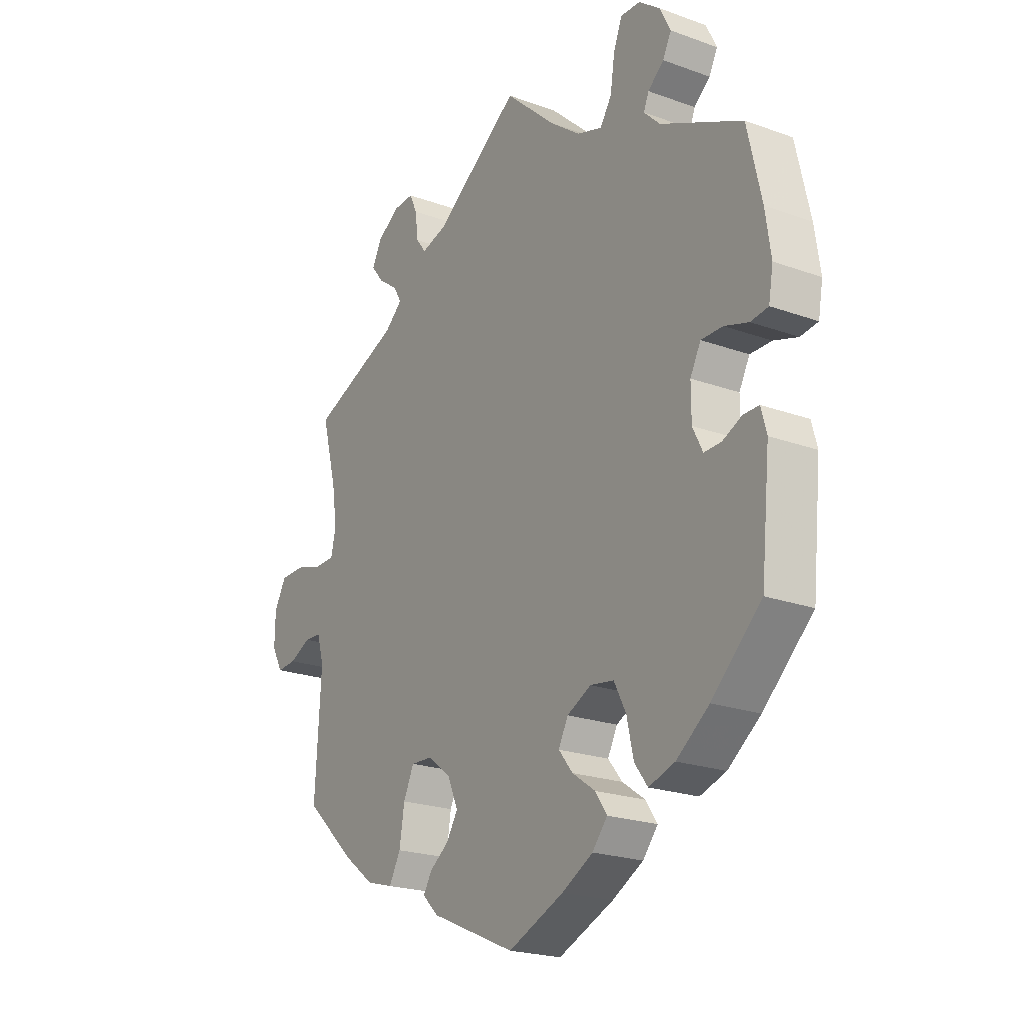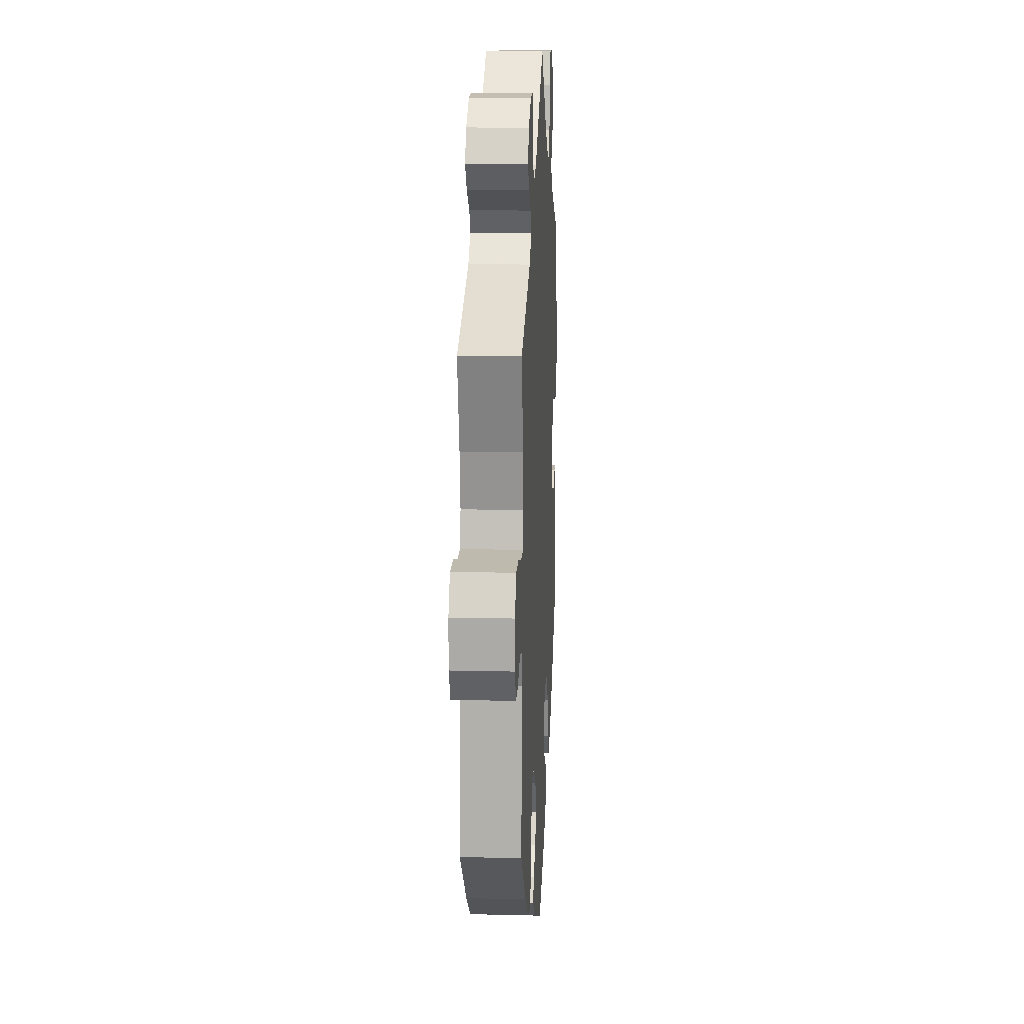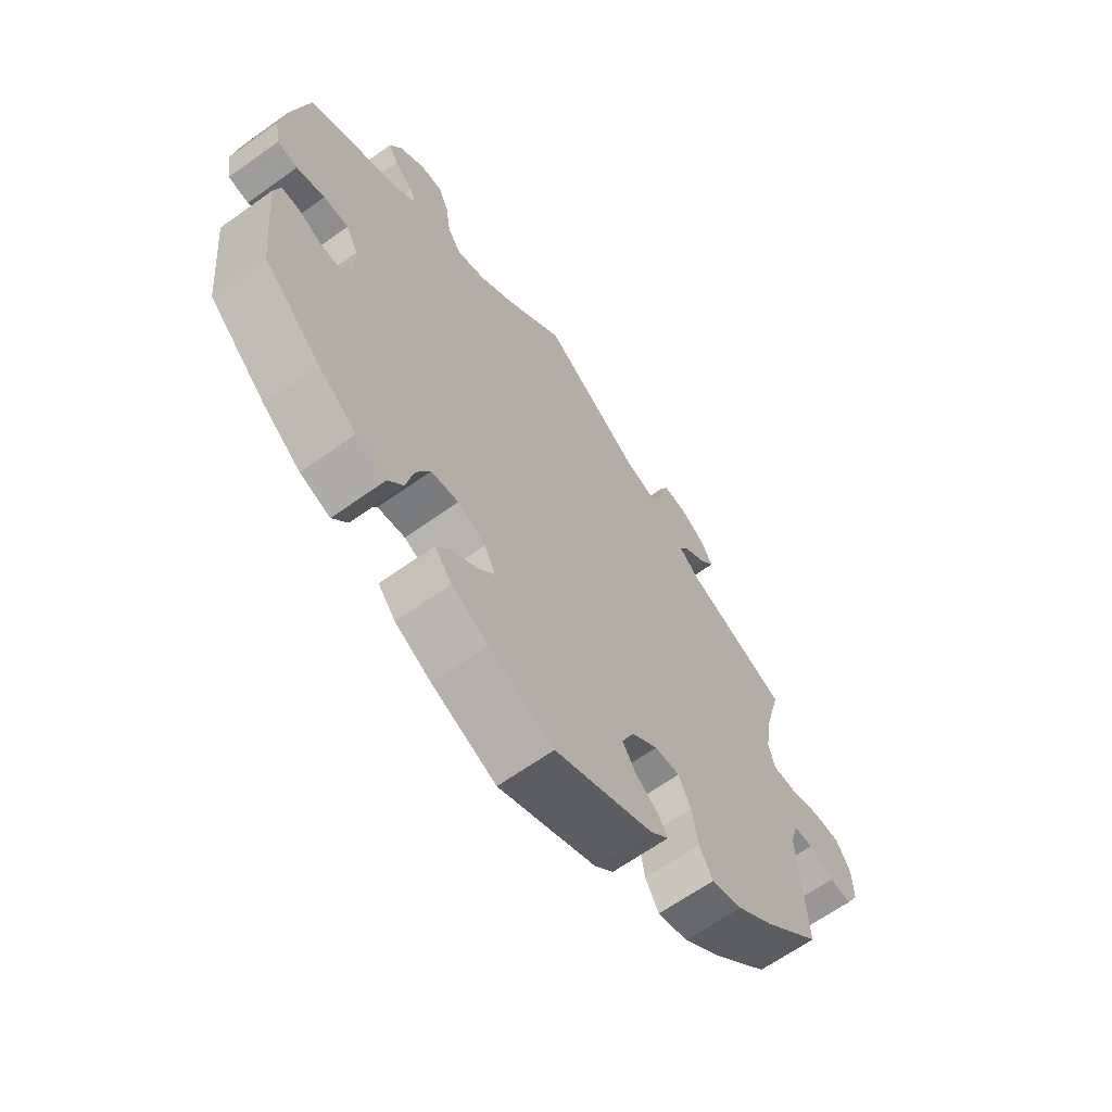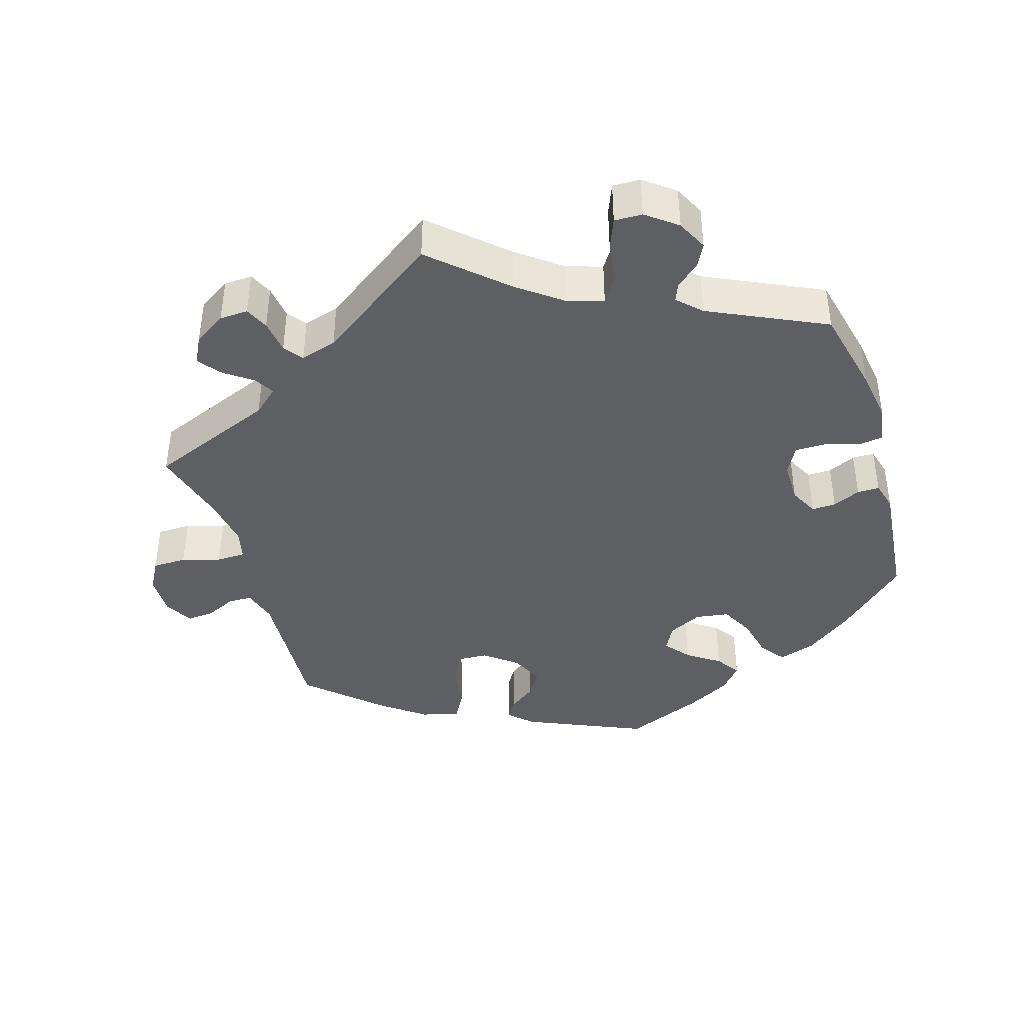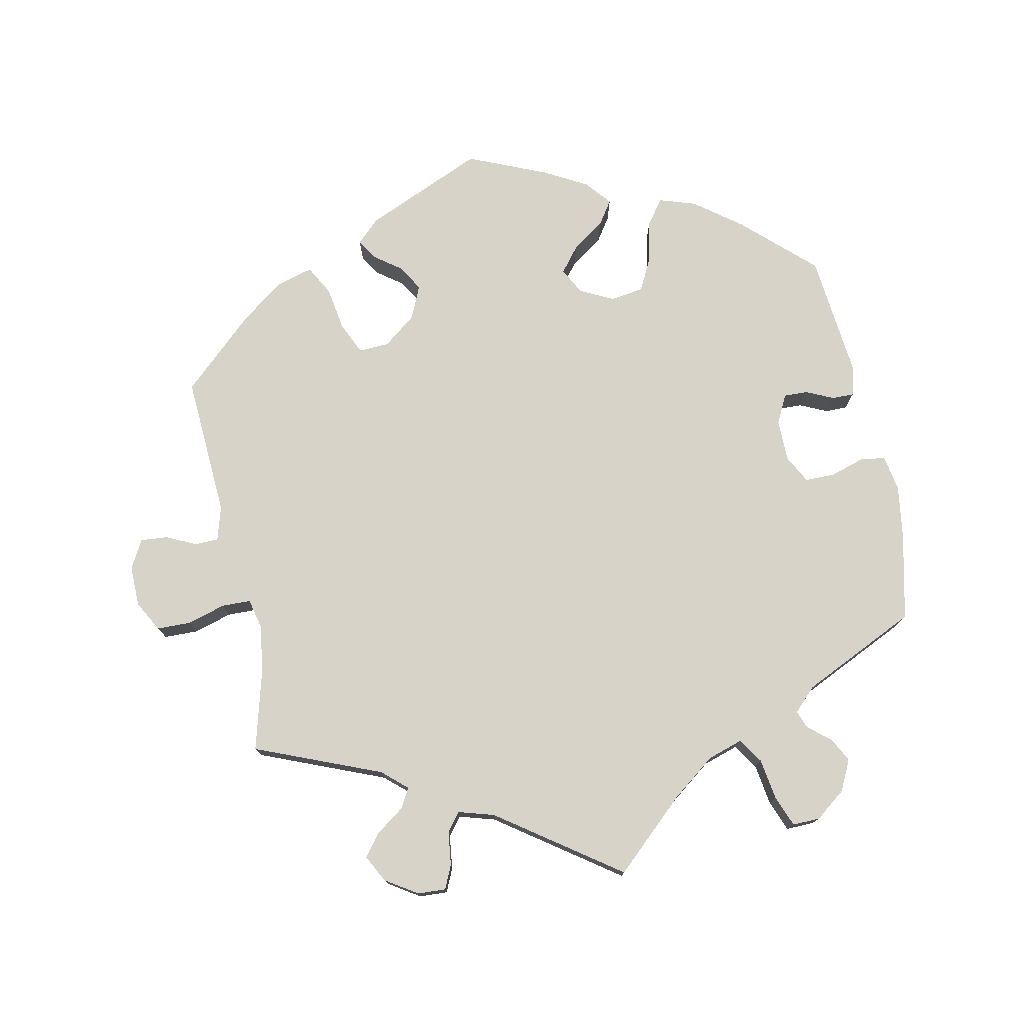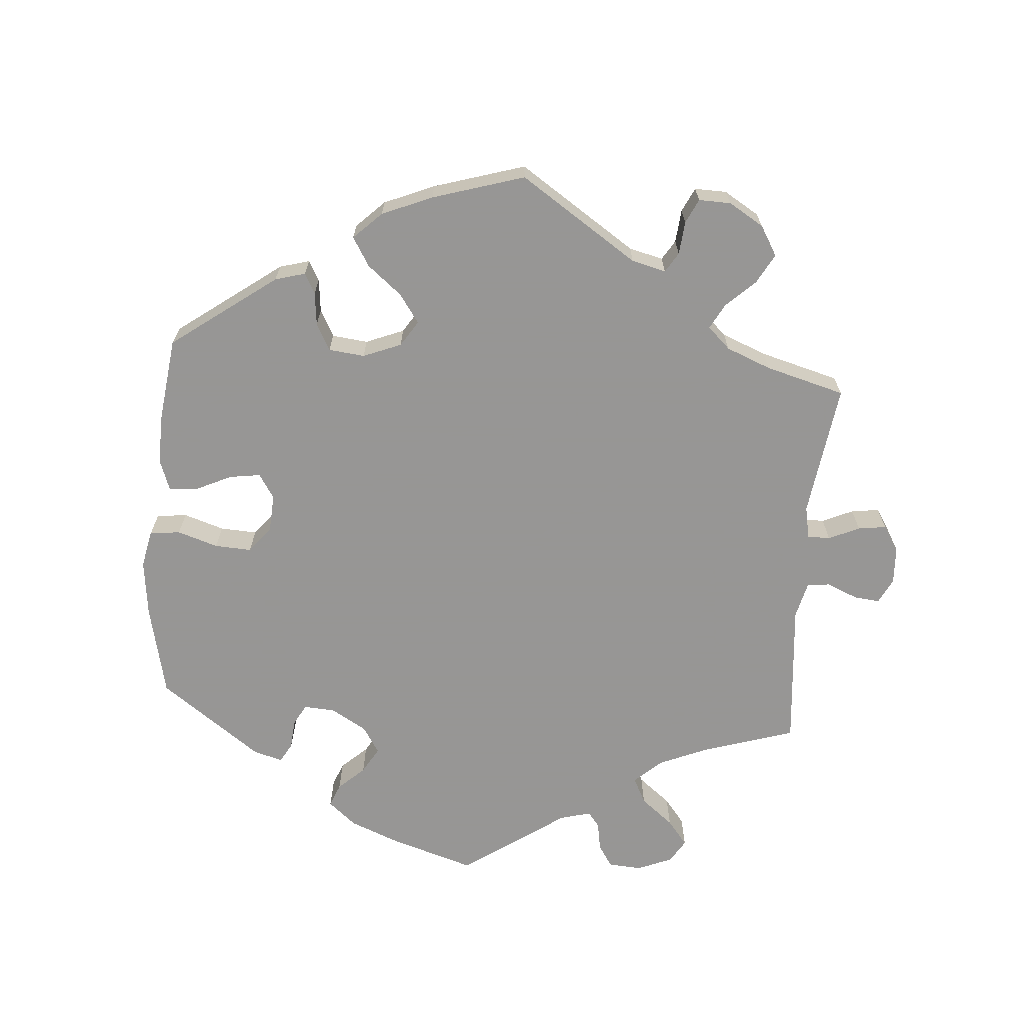
<metadata>
{"format":"obj","ext":"obj","renderer":"f3d","projection":"perspective","resolution":1024,"background":"white","views":[{"elev":-21.8,"azim":57.5,"up":"+Z"},{"elev":14.4,"azim":-86.9,"up":"+Z"},{"elev":-64.9,"azim":125.7,"up":"+Z"},{"elev":-40.8,"azim":17.0,"up":"+Y"},{"elev":76.0,"azim":-11.6,"up":"+Y"},{"elev":-67.8,"azim":-124.6,"up":"+Y"}]}
</metadata>
<code>
v 0.528 0.07 0.166
v 0.539 0.07 0.091
v 0.53 0.07 0.04
v 0.495 0.07 0.035
v 0.447 0.07 0.05
v 0.404 0.07 0.05
v 0.383 0.07 0.01
v 0.383 0.07 -0.049
v 0.403 0.07 -0.089
v 0.437 0.07 -0.088
v 0.476 0.07 -0.07
v 0.507 0.07 -0.07
v 0.518 0.07 -0.111
v 0.5 0.07 -0.289
v 0.401 0.07 -0.381
v 0.336 0.07 -0.43
v 0.284 0.07 -0.447
v 0.258 0.07 -0.412
v 0.245 0.07 -0.353
v 0.221 0.07 -0.306
v 0.174 0.07 -0.299
v 0.126 0.07 -0.323
v 0.107 0.07 -0.36
v 0.135 0.07 -0.395
v 0.181 0.07 -0.427
v 0.204 0.07 -0.461
v 0.174 0.07 -0.497
v 0.112 0.07 -0.531
v 0.001 0.07 -0.578
v -0.168 0.07 -0.504
v -0.2 0.07 -0.473
v -0.183 0.07 -0.445
v -0.145 0.07 -0.417
v -0.122 0.07 -0.38
v -0.143 0.07 -0.333
v -0.189 0.07 -0.297
v -0.232 0.07 -0.295
v -0.253 0.07 -0.34
v -0.263 0.07 -0.402
v -0.286 0.07 -0.444
v -0.339 0.07 -0.429
v -0.401 0.07 -0.382
v -0.501 0.07 -0.289
v -0.489 0.07 -0.088
v -0.503 0.07 -0.04
v -0.536 0.07 -0.039
v -0.579 0.07 -0.059
v -0.617 0.07 -0.062
v -0.639 0.07 -0.022
v -0.638 0.07 0.036
v -0.614 0.07 0.079
v -0.566 0.07 0.08
v -0.512 0.07 0.064
v -0.471 0.07 0.065
v -0.461 0.07 0.108
v -0.471 0.07 0.176
v -0.501 0.07 0.289
v -0.323 0.07 0.361
v -0.288 0.07 0.392
v -0.304 0.07 0.42
v -0.343 0.07 0.448
v -0.368 0.07 0.48
v -0.348 0.07 0.518
v -0.303 0.07 0.547
v -0.263 0.07 0.549
v -0.248 0.07 0.516
v -0.242 0.07 0.468
v -0.222 0.07 0.442
v -0.171 0.07 0.457
v 0 0.07 0.578
v 0.1 0.07 0.486
v 0.162 0.07 0.439
v 0.212 0.07 0.423
v 0.235 0.07 0.458
v 0.244 0.07 0.517
v 0.261 0.07 0.56
v 0.3 0.07 0.559
v 0.343 0.07 0.526
v 0.364 0.07 0.483
v 0.347 0.07 0.45
v 0.315 0.07 0.423
v 0.305 0.07 0.398
v 0.337 0.07 0.366
v 0.5 0.07 0.289
v 0.528 0 0.166
v 0.539 0 0.091
v 0.53 0 0.04
v 0.495 0 0.035
v 0.447 0 0.05
v 0.404 0 0.05
v 0.383 0 0.01
v 0.383 0 -0.049
v 0.403 0 -0.089
v 0.437 0 -0.088
v 0.476 0 -0.07
v 0.507 0 -0.07
v 0.518 0 -0.111
v 0.5 0 -0.289
v 0.401 0 -0.381
v 0.336 0 -0.43
v 0.284 0 -0.447
v 0.258 0 -0.412
v 0.245 0 -0.353
v 0.221 0 -0.306
v 0.174 0 -0.299
v 0.126 0 -0.323
v 0.107 0 -0.36
v 0.135 0 -0.395
v 0.181 0 -0.427
v 0.204 0 -0.461
v 0.174 0 -0.497
v 0.112 0 -0.531
v 0.001 0 -0.578
v -0.168 0 -0.504
v -0.2 0 -0.473
v -0.183 0 -0.445
v -0.145 0 -0.417
v -0.122 0 -0.38
v -0.143 0 -0.333
v -0.189 0 -0.297
v -0.232 0 -0.295
v -0.253 0 -0.34
v -0.263 0 -0.402
v -0.286 0 -0.444
v -0.339 0 -0.429
v -0.401 0 -0.382
v -0.501 0 -0.289
v -0.489 0 -0.088
v -0.503 0 -0.04
v -0.536 0 -0.039
v -0.579 0 -0.059
v -0.617 0 -0.062
v -0.639 0 -0.022
v -0.638 0 0.036
v -0.614 0 0.079
v -0.566 0 0.08
v -0.512 0 0.064
v -0.471 0 0.065
v -0.461 0 0.108
v -0.471 0 0.176
v -0.501 0 0.289
v -0.323 0 0.361
v -0.288 0 0.392
v -0.304 0 0.42
v -0.343 0 0.448
v -0.368 0 0.48
v -0.348 0 0.518
v -0.303 0 0.547
v -0.263 0 0.549
v -0.248 0 0.516
v -0.242 0 0.468
v -0.222 0 0.442
v -0.171 0 0.457
v 0 0 0.578
v 0.1 0 0.486
v 0.162 0 0.439
v 0.212 0 0.423
v 0.235 0 0.458
v 0.244 0 0.517
v 0.261 0 0.56
v 0.3 0 0.559
v 0.343 0 0.526
v 0.364 0 0.483
v 0.347 0 0.45
v 0.315 0 0.423
v 0.305 0 0.398
v 0.337 0 0.366
v 0.5 0 0.289
f 83 84 1 2
f 82 83 2 3
f 78 79 80 81
f 78 81 82
f 77 78 82
f 74 75 76 77
f 74 77 82
f 73 74 82 3
f 69 70 71
f 68 69 71 72
f 64 65 66 67
f 64 67 68
f 63 64 68
f 60 61 62 63
f 59 60 63 68
f 58 59 68 72
f 56 57 58 72
f 50 51 52 53
f 50 53 54
f 49 50 54
f 46 47 48 49
f 45 46 49 54
f 44 45 54
f 43 44 54 55
f 41 42 43 55
f 38 39 40 41
f 37 38 41 55
f 30 31 32 33
f 30 33 34
f 29 30 34
f 28 29 34 35
f 24 25 26 27
f 23 24 27 28
f 16 17 18 19
f 16 19 20
f 15 16 20
f 14 15 20
f 13 14 20 21
f 10 11 12 13
f 9 10 13 21
f 73 3 4 5
f 73 5 6
f 72 73 6 7
f 56 72 7 8
f 36 37 55 56
f 23 28 35 36
f 22 23 36 56
f 21 22 56
f 8 9 21 56
f 86 85 168 167
f 87 86 167 166
f 165 164 163 162
f 166 165 162
f 166 162 161
f 161 160 159 158
f 166 161 158
f 87 166 158 157
f 155 154 153
f 156 155 153 152
f 151 150 149 148
f 152 151 148
f 152 148 147
f 147 146 145 144
f 152 147 144 143
f 156 152 143 142
f 156 142 141 140
f 137 136 135 134
f 138 137 134
f 138 134 133
f 133 132 131 130
f 138 133 130 129
f 138 129 128
f 139 138 128 127
f 139 127 126 125
f 125 124 123 122
f 139 125 122 121
f 117 116 115 114
f 118 117 114
f 118 114 113
f 119 118 113 112
f 111 110 109 108
f 112 111 108 107
f 103 102 101 100
f 104 103 100
f 104 100 99
f 104 99 98
f 105 104 98 97
f 97 96 95 94
f 105 97 94 93
f 89 88 87 157
f 90 89 157
f 91 90 157 156
f 92 91 156 140
f 140 139 121 120
f 120 119 112 107
f 140 120 107 106
f 140 106 105
f 140 105 93 92
f 1 85 86 2
f 2 86 87 3
f 3 87 88 4
f 4 88 89 5
f 5 89 90 6
f 6 90 91 7
f 7 91 92 8
f 8 92 93 9
f 9 93 94 10
f 10 94 95 11
f 11 95 96 12
f 12 96 97 13
f 13 97 98 14
f 14 98 99 15
f 15 99 100 16
f 16 100 101 17
f 17 101 102 18
f 18 102 103 19
f 19 103 104 20
f 20 104 105 21
f 21 105 106 22
f 22 106 107 23
f 23 107 108 24
f 24 108 109 25
f 25 109 110 26
f 26 110 111 27
f 27 111 112 28
f 28 112 113 29
f 29 113 114 30
f 30 114 115 31
f 31 115 116 32
f 32 116 117 33
f 33 117 118 34
f 34 118 119 35
f 35 119 120 36
f 36 120 121 37
f 37 121 122 38
f 38 122 123 39
f 39 123 124 40
f 40 124 125 41
f 41 125 126 42
f 42 126 127 43
f 43 127 128 44
f 44 128 129 45
f 45 129 130 46
f 46 130 131 47
f 47 131 132 48
f 48 132 133 49
f 49 133 134 50
f 50 134 135 51
f 51 135 136 52
f 52 136 137 53
f 53 137 138 54
f 54 138 139 55
f 55 139 140 56
f 56 140 141 57
f 57 141 142 58
f 58 142 143 59
f 59 143 144 60
f 60 144 145 61
f 61 145 146 62
f 62 146 147 63
f 63 147 148 64
f 64 148 149 65
f 65 149 150 66
f 66 150 151 67
f 67 151 152 68
f 68 152 153 69
f 69 153 154 70
f 70 154 155 71
f 71 155 156 72
f 72 156 157 73
f 73 157 158 74
f 74 158 159 75
f 75 159 160 76
f 76 160 161 77
f 77 161 162 78
f 78 162 163 79
f 79 163 164 80
f 80 164 165 81
f 81 165 166 82
f 82 166 167 83
f 83 167 168 84
f 84 168 85 1

</code>
